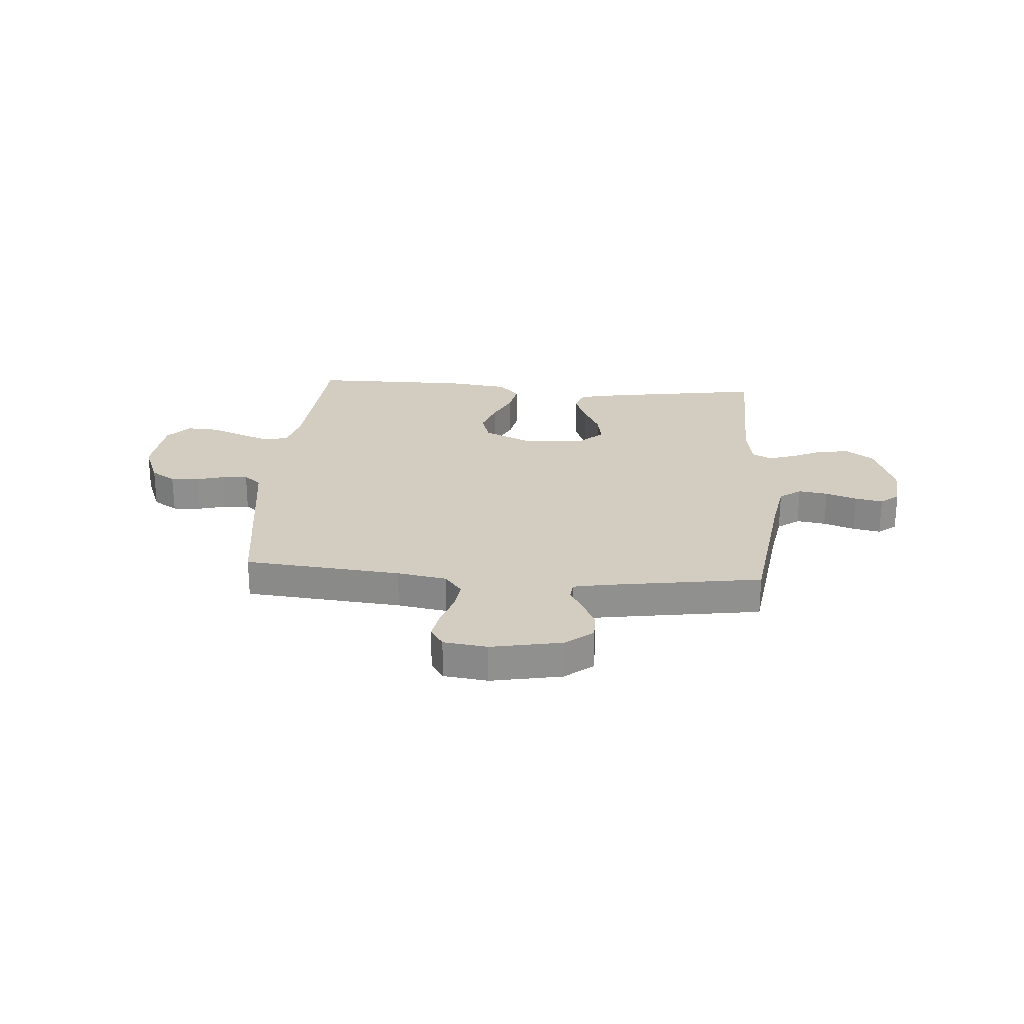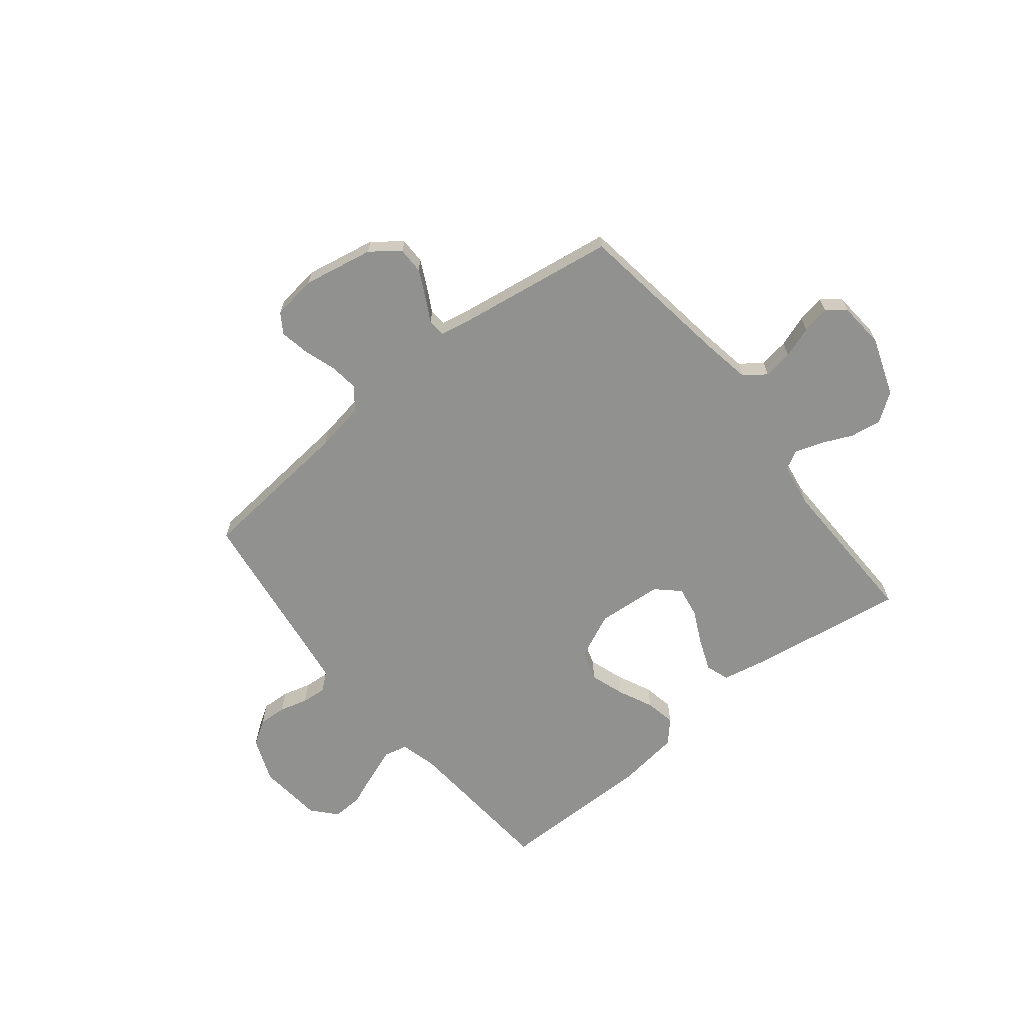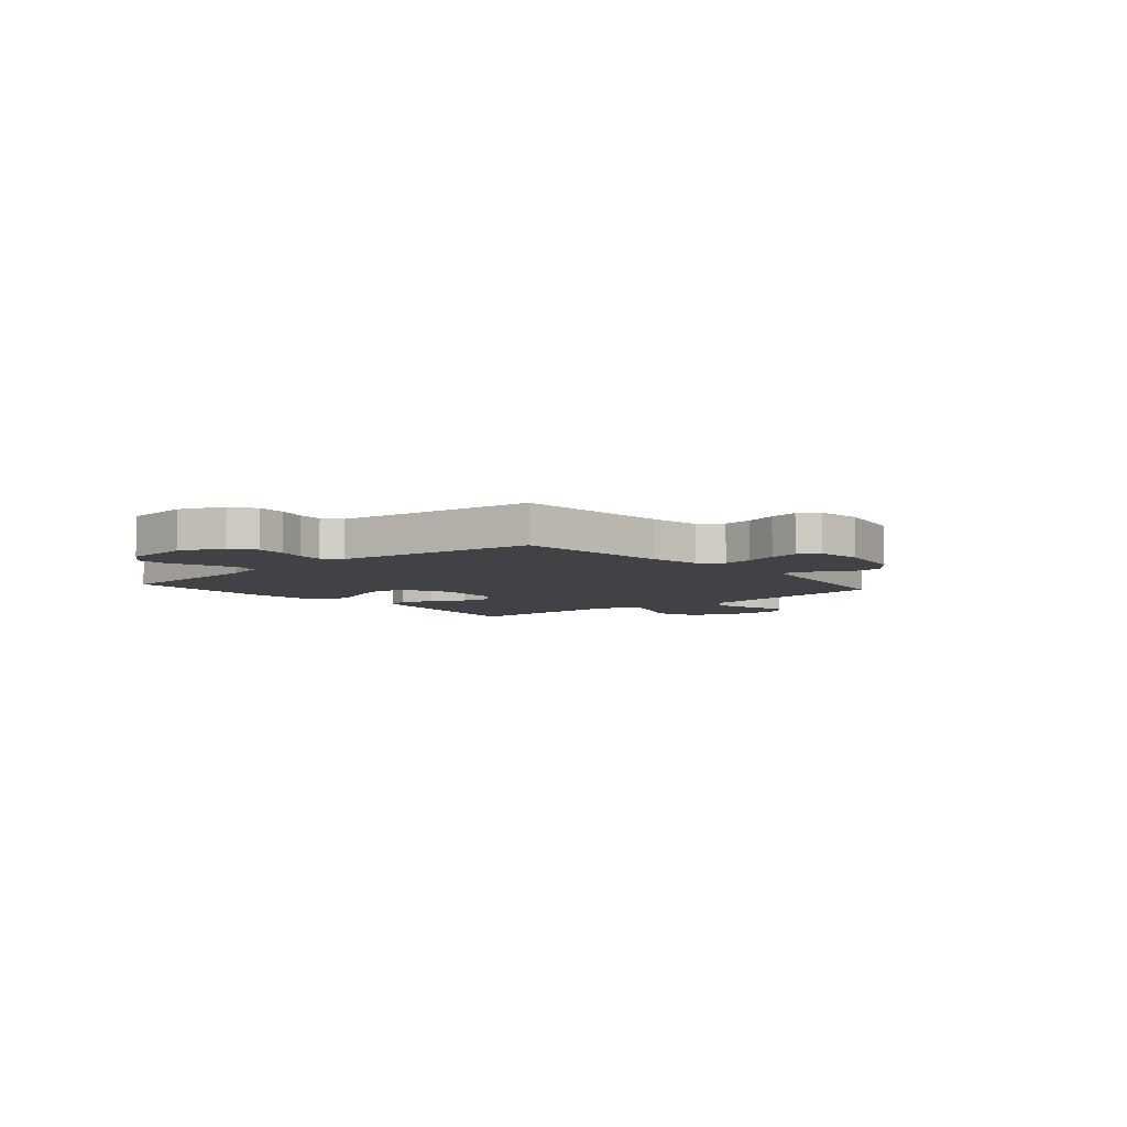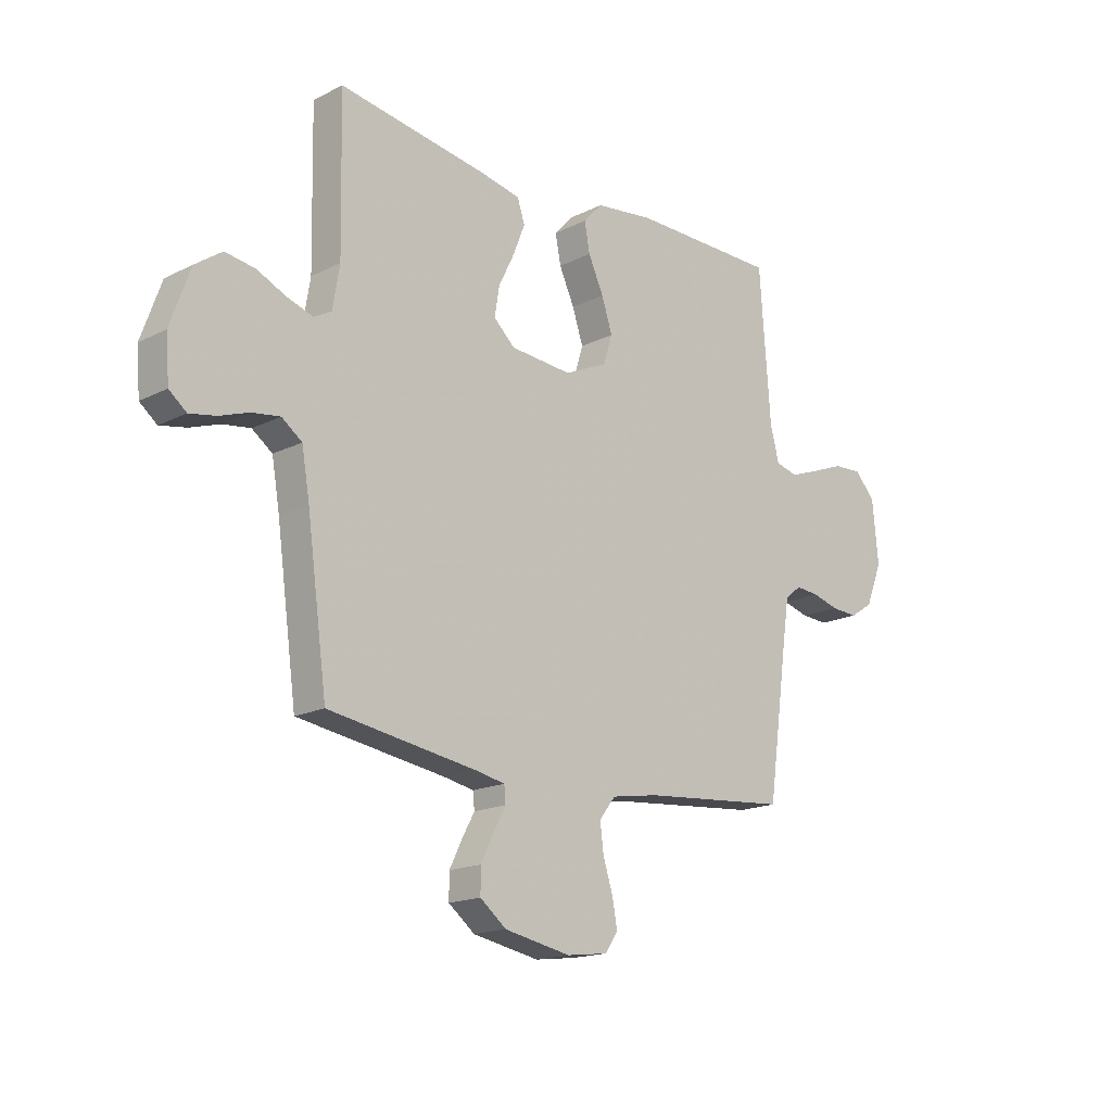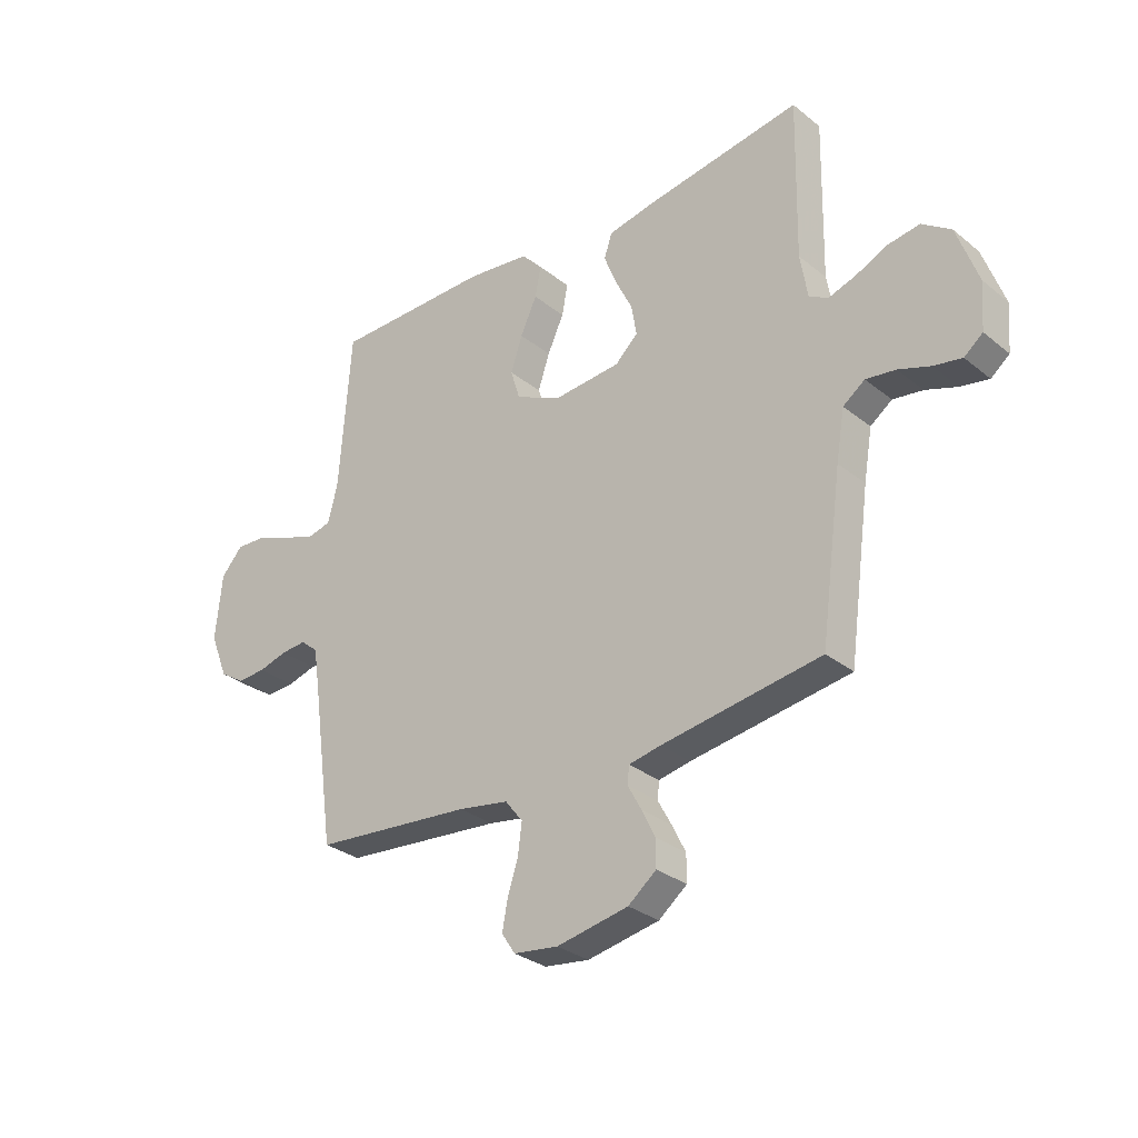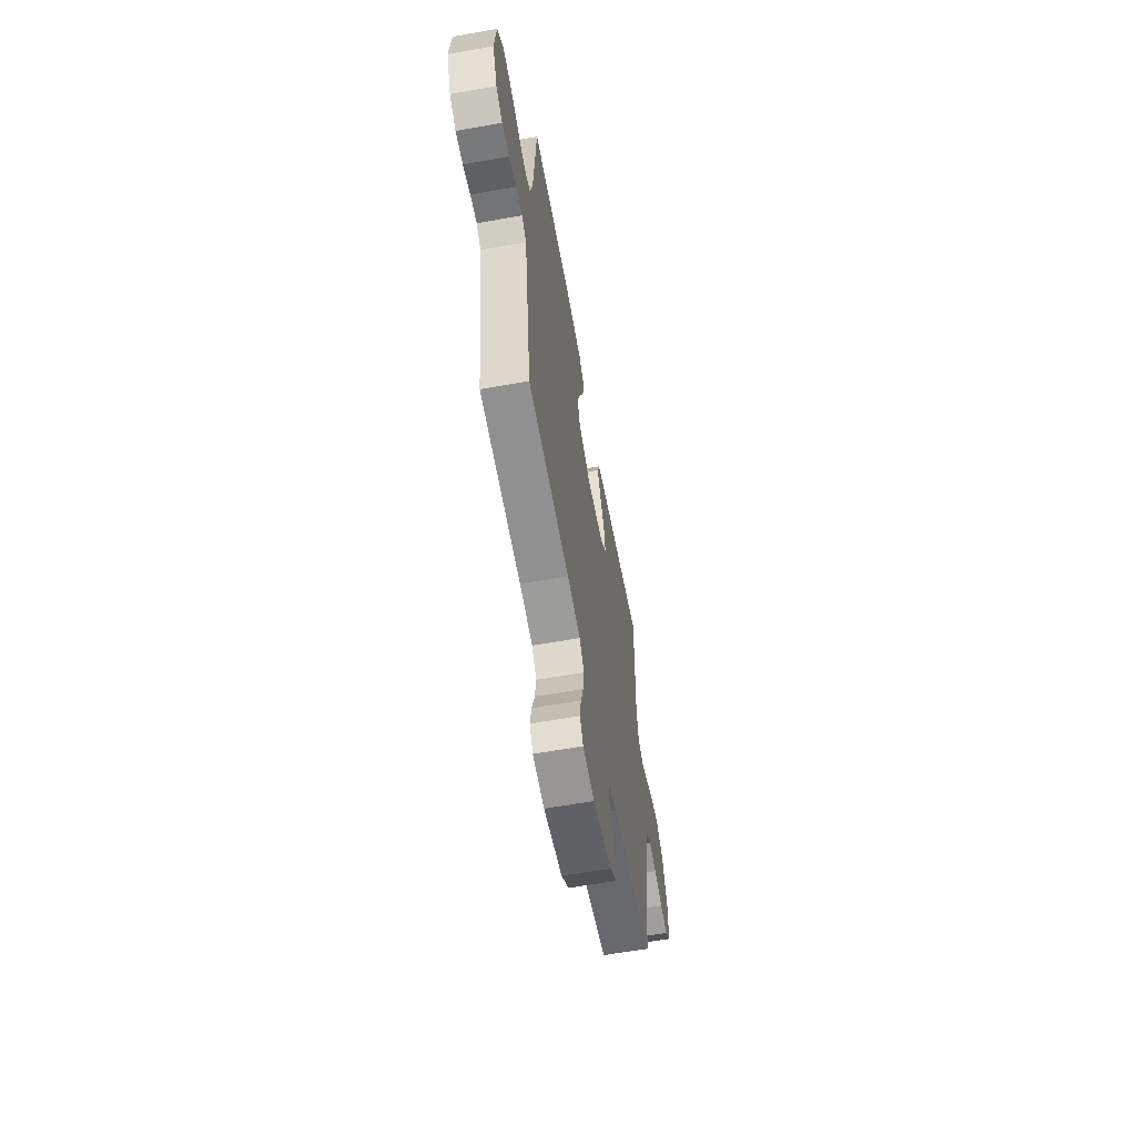
<metadata>
{"format":"obj","ext":"obj","renderer":"f3d","projection":"perspective","resolution":1024,"background":"white","views":[{"elev":24.8,"azim":-175.6,"up":"+Y"},{"elev":-65.9,"azim":-141.1,"up":"+Y"},{"elev":-6.2,"azim":130.6,"up":"+Y"},{"elev":-17.0,"azim":-45.0,"up":"+Z"},{"elev":-30.2,"azim":-139.0,"up":"+Z"},{"elev":-60.8,"azim":100.3,"up":"+Z"}]}
</metadata>
<code>
v -0.5 0.07 -0.5
v -0.541 0.07 -0.2
v -0.557 0.07 -0.107
v -0.598 0.07 -0.077
v -0.654 0.07 -0.085
v -0.714 0.07 -0.106
v -0.767 0.07 -0.116
v -0.802 0.07 -0.088
v -0.809 0.07 0
v -0.769 0.07 0.112
v -0.715 0.07 0.15
v -0.655 0.07 0.141
v -0.596 0.07 0.114
v -0.544 0.07 0.097
v -0.508 0.07 0.116
v -0.494 0.07 0.2
v -0.5 0.07 0.5
v -0.2 0.07 0.453
v -0.117 0.07 0.436
v -0.102 0.07 0.391
v -0.126 0.07 0.33
v -0.158 0.07 0.265
v -0.168 0.07 0.206
v -0.125 0.07 0.166
v 0 0.07 0.156
v 0.088 0.07 0.196
v 0.106 0.07 0.254
v 0.084 0.07 0.32
v 0.053 0.07 0.387
v 0.042 0.07 0.445
v 0.081 0.07 0.487
v 0.2 0.07 0.502
v 0.5 0.07 0.5
v 0.522 0.07 0.2
v 0.54 0.07 0.13
v 0.585 0.07 0.119
v 0.646 0.07 0.141
v 0.712 0.07 0.167
v 0.771 0.07 0.17
v 0.812 0.07 0.124
v 0.824 0.07 0
v 0.79 0.07 -0.085
v 0.743 0.07 -0.115
v 0.689 0.07 -0.112
v 0.635 0.07 -0.097
v 0.587 0.07 -0.093
v 0.554 0.07 -0.12
v 0.542 0.07 -0.2
v 0.5 0.07 -0.5
v 0.2 0.07 -0.527
v 0.105 0.07 -0.543
v 0.072 0.07 -0.585
v 0.079 0.07 -0.641
v 0.099 0.07 -0.703
v 0.109 0.07 -0.758
v 0.084 0.07 -0.796
v 0 0.07 -0.807
v -0.135 0.07 -0.781
v -0.188 0.07 -0.739
v -0.188 0.07 -0.689
v -0.162 0.07 -0.637
v -0.137 0.07 -0.591
v -0.14 0.07 -0.558
v -0.2 0.07 -0.546
v -0.5 0 -0.5
v -0.541 0 -0.2
v -0.557 0 -0.107
v -0.598 0 -0.077
v -0.654 0 -0.085
v -0.714 0 -0.106
v -0.767 0 -0.116
v -0.802 0 -0.088
v -0.809 0 0
v -0.769 0 0.112
v -0.715 0 0.15
v -0.655 0 0.141
v -0.596 0 0.114
v -0.544 0 0.097
v -0.508 0 0.116
v -0.494 0 0.2
v -0.5 0 0.5
v -0.2 0 0.453
v -0.117 0 0.436
v -0.102 0 0.391
v -0.126 0 0.33
v -0.158 0 0.265
v -0.168 0 0.206
v -0.125 0 0.166
v 0 0 0.156
v 0.088 0 0.196
v 0.106 0 0.254
v 0.084 0 0.32
v 0.053 0 0.387
v 0.042 0 0.445
v 0.081 0 0.487
v 0.2 0 0.502
v 0.5 0 0.5
v 0.522 0 0.2
v 0.54 0 0.13
v 0.585 0 0.119
v 0.646 0 0.141
v 0.712 0 0.167
v 0.771 0 0.17
v 0.812 0 0.124
v 0.824 0 0
v 0.79 0 -0.085
v 0.743 0 -0.115
v 0.689 0 -0.112
v 0.635 0 -0.097
v 0.587 0 -0.093
v 0.554 0 -0.12
v 0.542 0 -0.2
v 0.5 0 -0.5
v 0.2 0 -0.527
v 0.105 0 -0.543
v 0.072 0 -0.585
v 0.079 0 -0.641
v 0.099 0 -0.703
v 0.109 0 -0.758
v 0.084 0 -0.796
v 0 0 -0.807
v -0.135 0 -0.781
v -0.188 0 -0.739
v -0.188 0 -0.689
v -0.162 0 -0.637
v -0.137 0 -0.591
v -0.14 0 -0.558
v -0.2 0 -0.546
f 59 60 61 62
f 57 58 59 62
f 57 62 63
f 56 57 63
f 53 54 55 56
f 52 53 56 63
f 51 52 63 64
f 48 49 50
f 47 48 50 51
f 42 43 44 45
f 42 45 46
f 41 42 46
f 40 41 46
f 37 38 39 40
f 36 37 40 46
f 35 36 46 47
f 31 32 33 34
f 28 29 30 31
f 27 28 31 34
f 26 27 34 35
f 19 20 21 22
f 17 18 19 22
f 16 17 22 23
f 15 16 23 24
f 10 11 12 13
f 10 13 14
f 9 10 14
f 8 9 14
f 5 6 7 8
f 4 5 8 14
f 3 4 14 15
f 51 64 1 2
f 25 26 35 47
f 24 25 47 51
f 15 24 51
f 2 3 15 51
f 126 125 124 123
f 126 123 122 121
f 127 126 121
f 127 121 120
f 120 119 118 117
f 127 120 117 116
f 128 127 116 115
f 114 113 112
f 115 114 112 111
f 109 108 107 106
f 110 109 106
f 110 106 105
f 110 105 104
f 104 103 102 101
f 110 104 101 100
f 111 110 100 99
f 98 97 96 95
f 95 94 93 92
f 98 95 92 91
f 99 98 91 90
f 86 85 84 83
f 86 83 82 81
f 87 86 81 80
f 88 87 80 79
f 77 76 75 74
f 78 77 74
f 78 74 73
f 78 73 72
f 72 71 70 69
f 78 72 69 68
f 79 78 68 67
f 66 65 128 115
f 111 99 90 89
f 115 111 89 88
f 115 88 79
f 115 79 67 66
f 1 65 66 2
f 2 66 67 3
f 3 67 68 4
f 4 68 69 5
f 5 69 70 6
f 6 70 71 7
f 7 71 72 8
f 8 72 73 9
f 9 73 74 10
f 10 74 75 11
f 11 75 76 12
f 12 76 77 13
f 13 77 78 14
f 14 78 79 15
f 15 79 80 16
f 16 80 81 17
f 17 81 82 18
f 18 82 83 19
f 19 83 84 20
f 20 84 85 21
f 21 85 86 22
f 22 86 87 23
f 23 87 88 24
f 24 88 89 25
f 25 89 90 26
f 26 90 91 27
f 27 91 92 28
f 28 92 93 29
f 29 93 94 30
f 30 94 95 31
f 31 95 96 32
f 32 96 97 33
f 33 97 98 34
f 34 98 99 35
f 35 99 100 36
f 36 100 101 37
f 37 101 102 38
f 38 102 103 39
f 39 103 104 40
f 40 104 105 41
f 41 105 106 42
f 42 106 107 43
f 43 107 108 44
f 44 108 109 45
f 45 109 110 46
f 46 110 111 47
f 47 111 112 48
f 48 112 113 49
f 49 113 114 50
f 50 114 115 51
f 51 115 116 52
f 52 116 117 53
f 53 117 118 54
f 54 118 119 55
f 55 119 120 56
f 56 120 121 57
f 57 121 122 58
f 58 122 123 59
f 59 123 124 60
f 60 124 125 61
f 61 125 126 62
f 62 126 127 63
f 63 127 128 64
f 64 128 65 1

</code>
